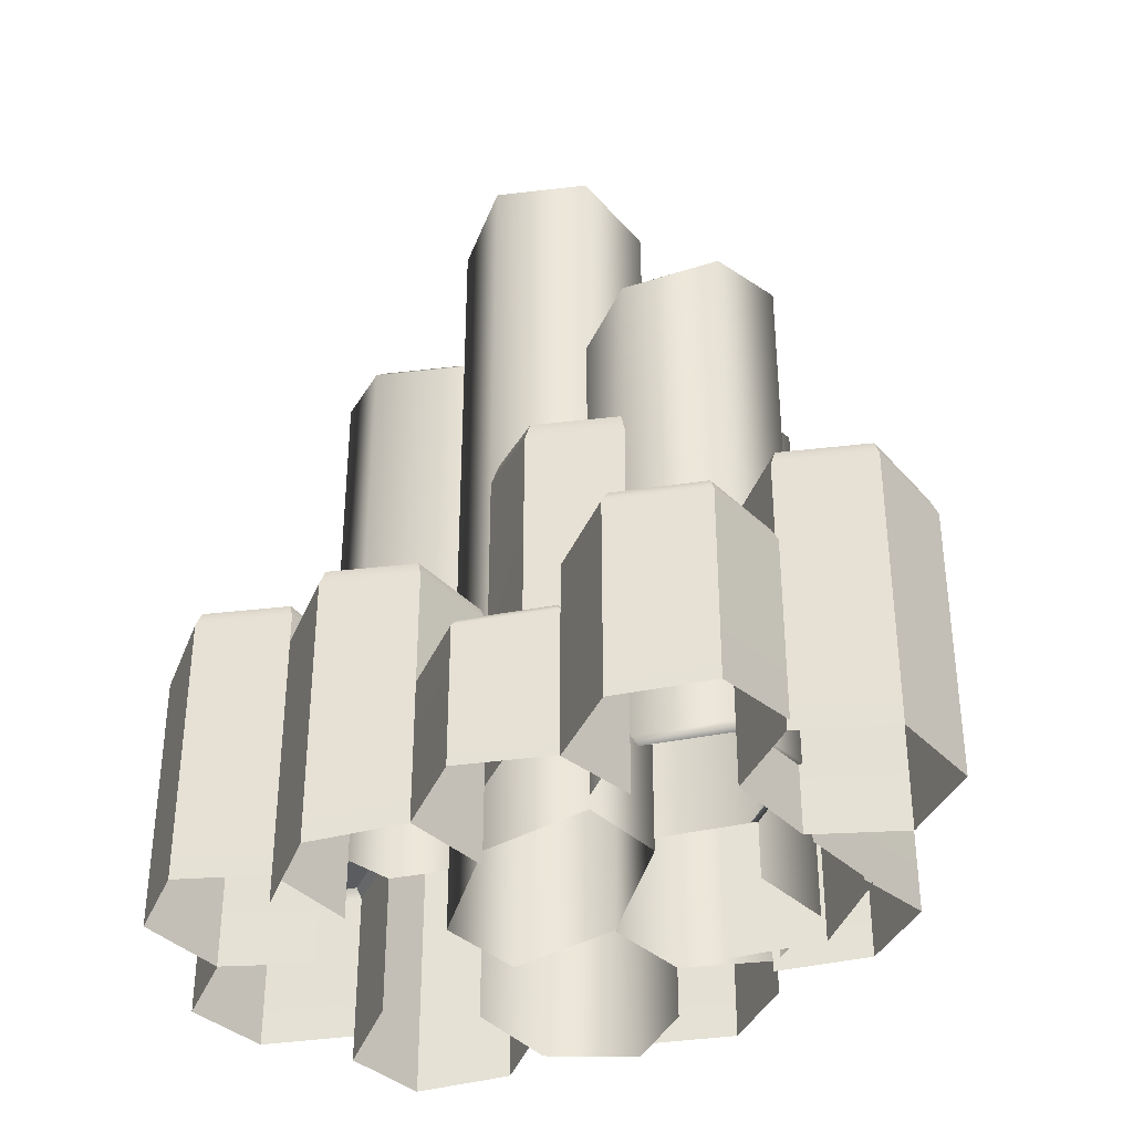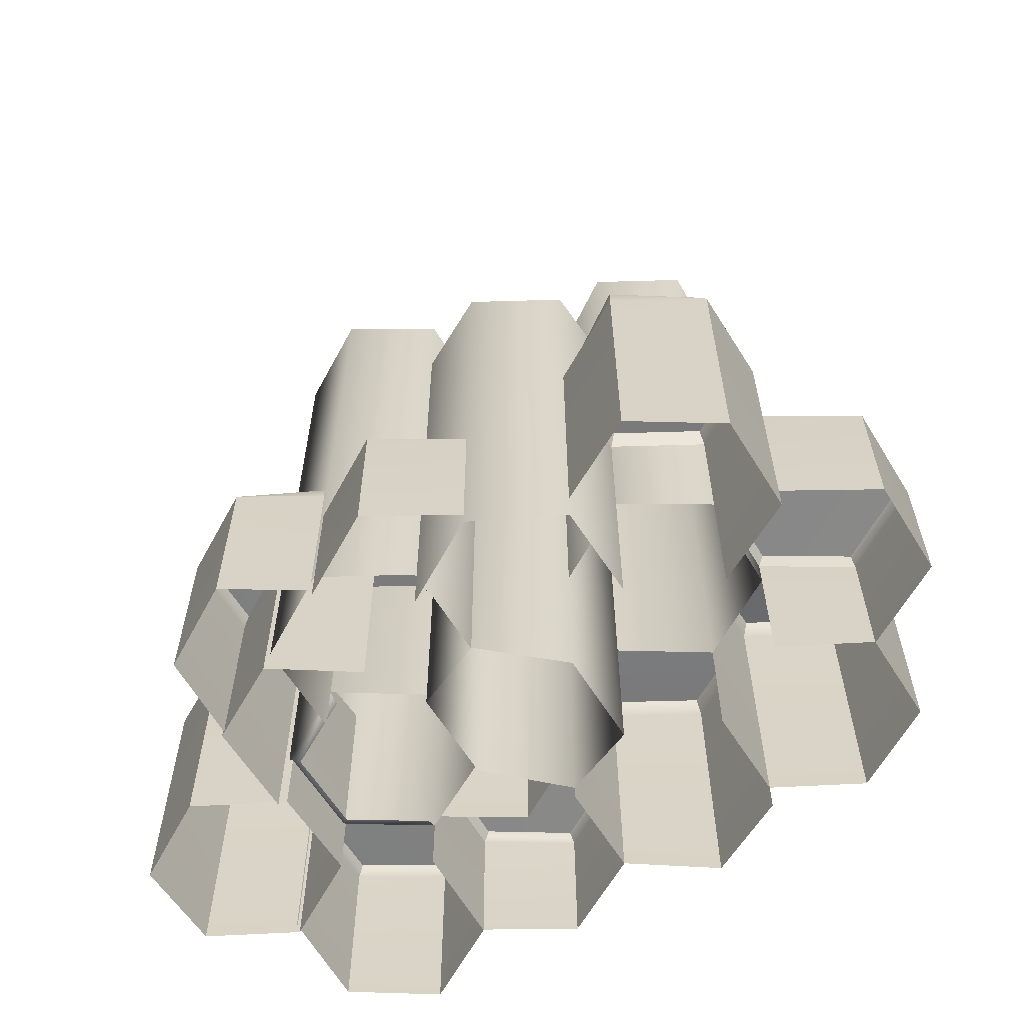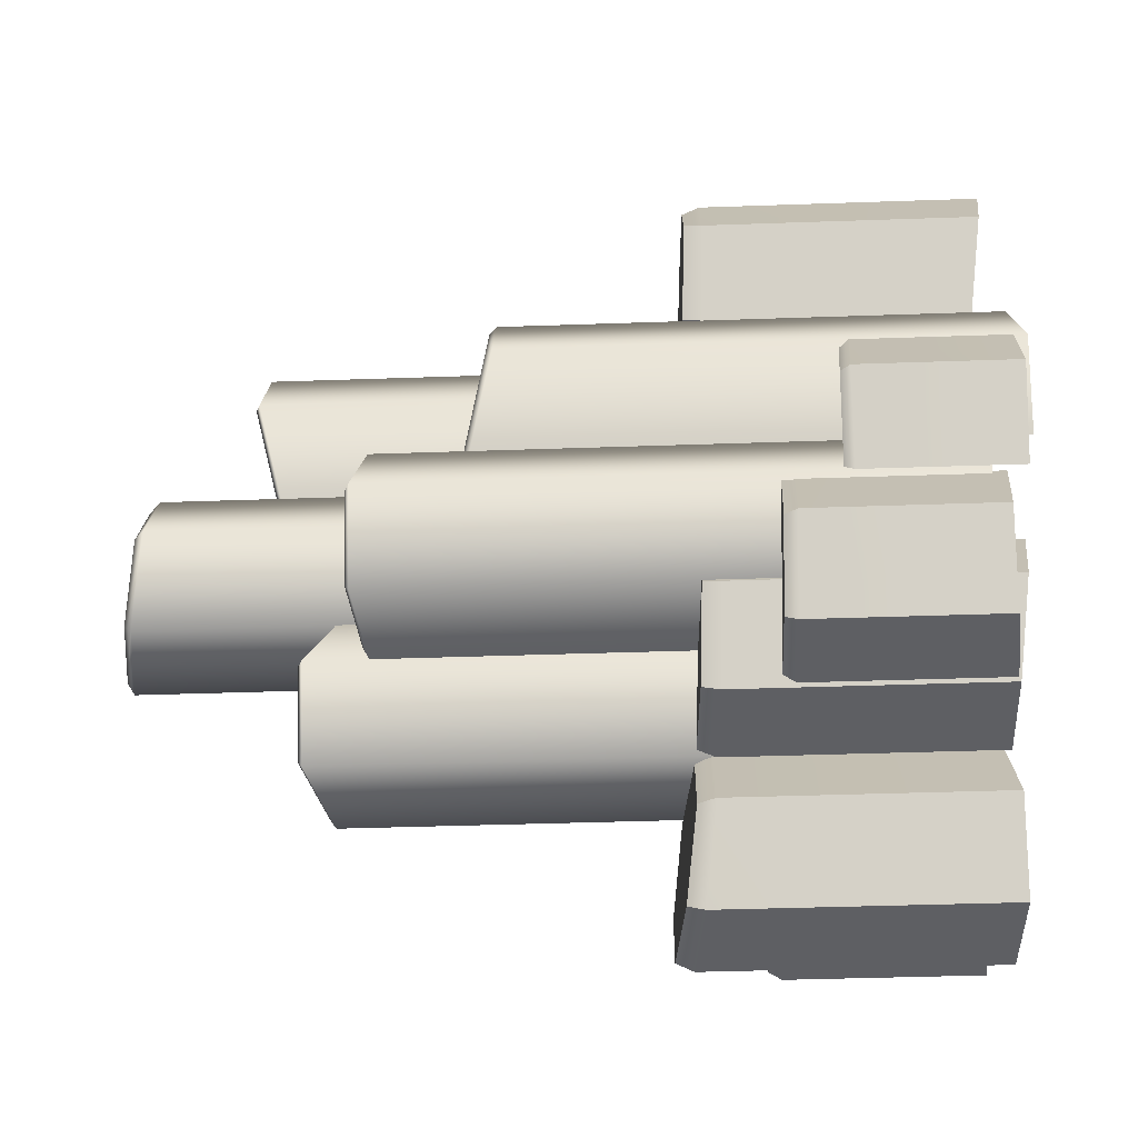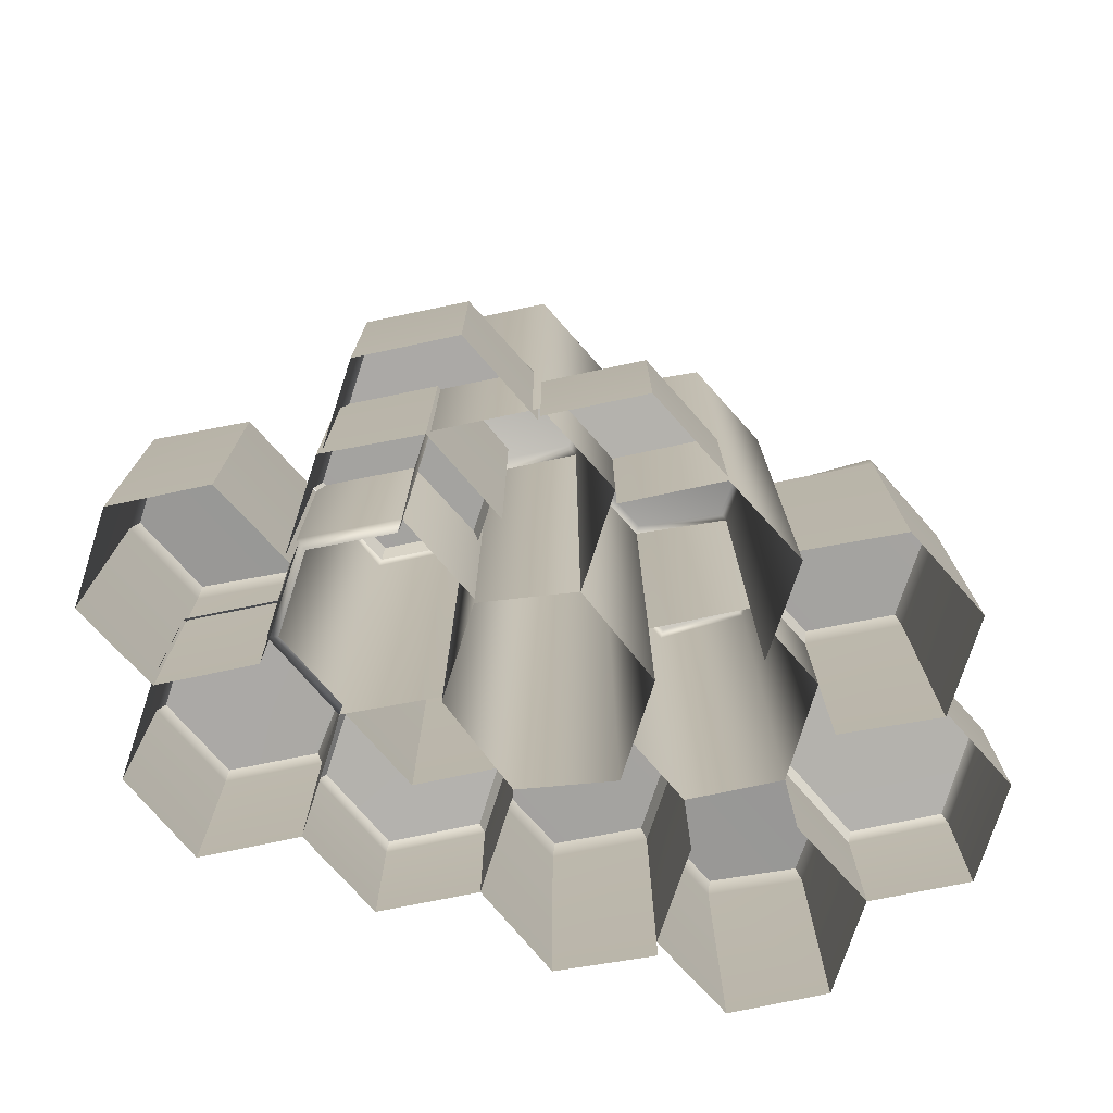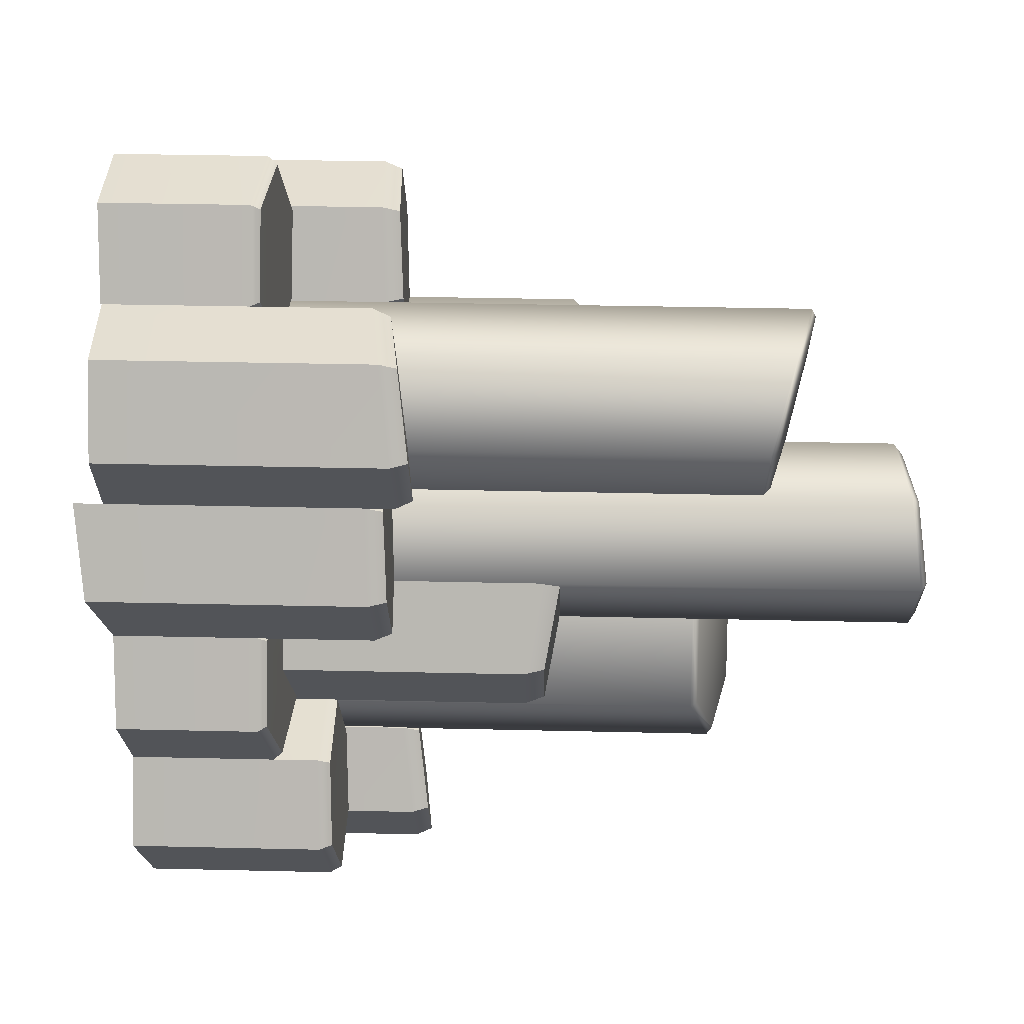
<metadata>
{"format":"obj","ext":"obj","renderer":"f3d","projection":"perspective","resolution":1024,"background":"white","views":[{"elev":-36.0,"azim":128.9,"up":"+Y"},{"elev":-61.3,"azim":-58.3,"up":"+Y"},{"elev":-41.8,"azim":-87.6,"up":"+Z"},{"elev":-75.2,"azim":-108.0,"up":"+Y"},{"elev":37.2,"azim":91.7,"up":"+Z"}]}
</metadata>
<code>
g default
v -0.03958 1.322 0.1762
v -0.1267 1.361 0.3271
v -0.03958 1.361 0.4781
v 0.1347 1.322 0.4781
v 0.2219 1.279 0.3271
v 0.1347 1.279 0.1762
v 0.04758 1.322 0.3271
v -0.04759 1.31 0.1623
v -0.1428 1.353 0.3271
v -0.04759 1.353 0.492
v 0.1428 1.31 0.492
v 0.2379 1.264 0.3271
v 0.1428 1.264 0.1623
v -0.04759 0.2463 0.1623
v -0.1428 0.2463 0.3271
v -0.04759 0.2326 0.492
v 0.1428 0.2159 0.492
v 0.2379 0.2159 0.3271
v 0.1428 0.2326 0.1623
v -0.1196 1.567 -0.002536
v -0.036 1.567 0.1422
v 0.1312 1.585 0.1422
v 0.2148 1.606 -0.002536
v 0.1312 1.606 -0.1473
v -0.036 1.585 -0.1473
v 0.04759 1.585 -0.002536
v -0.1428 -0.005794 -0.002535
v -0.04759 -0.06801 0.1623
v 0.1428 -0.06801 0.1623
v 0.2379 -0.005794 -0.002536
v 0.1428 0.06139 -0.1674
v -0.04759 0.06139 -0.1674
v -0.1428 1.548 -0.002535
v -0.04759 1.548 0.1623
v 0.1428 1.568 0.1623
v 0.2379 1.592 -0.002536
v 0.1428 1.592 -0.1674
v -0.04759 1.568 -0.1674
v 0.1312 0.1052 -0.477
v -0.036 0.1052 -0.477
v -0.1196 0.09321 -0.3322
v 0.2148 0.09321 -0.3322
v 0.1347 1.194 -0.4832
v -0.03957 1.233 -0.4832
v -0.1267 1.233 -0.3322
v -0.03957 1.194 -0.1812
v 0.1347 1.152 -0.1812
v 0.2219 1.152 -0.3322
v 0.04759 1.194 -0.3322
v 0.1428 1.182 -0.4971
v -0.04758 1.225 -0.4971
v -0.1428 1.225 -0.3322
v -0.04758 1.182 -0.1674
v 0.1428 1.136 -0.1674
v 0.2379 1.136 -0.3322
v 0.1428 0.1185 -0.4971
v -0.04758 0.1185 -0.4971
v -0.1428 0.1049 -0.3322
v -0.04758 0.08813 -0.1674
v 0.1428 0.08813 -0.1674
v 0.2379 0.1049 -0.3322
v 0.4204 0.5505 0.6432
v 0.5077 0.5721 0.492
v 0.4204 0.5721 0.3407
v 0.2458 0.5505 0.3407
v 0.1585 0.5272 0.492
v 0.2458 0.5272 0.6432
v 0.3331 0.5505 0.492
v 0.4283 0.5167 0.6568
v 0.5234 0.538 0.492
v 0.4283 0.538 0.3271
v 0.2379 0.5167 0.3271
v 0.1428 0.4937 0.492
v 0.2379 0.4937 0.6568
v 0.4283 -0.01449 0.6568
v 0.5234 -0.01449 0.492
v 0.4283 -0.02129 0.3271
v 0.2379 -0.02966 0.3271
v 0.1428 -0.02966 0.492
v 0.2379 -0.02129 0.6568
v 0.4204 0.2836 -0.3186
v 0.2458 0.2955 -0.3186
v 0.2458 0.2836 -0.01614
v 0.4204 0.2708 -0.01614
v 0.5077 0.2708 -0.1674
v 0.3331 0.2836 -0.1674
v 0.4283 0.265 -0.3322
v 0.2379 0.2767 -0.3322
v 0.2379 0.265 -0.002535
v 0.4283 0.2524 -0.002535
v 0.5234 0.2524 -0.1674
v 0.4283 -0.02723 -0.3322
v 0.4283 -0.03558 -0.002535
v 0.5234 -0.03098 -0.1674
v 0.2379 0.3815 -0.3322
v 0.4209 0.3819 -0.3449
v 0.5088 0.3868 -0.4971
v 0.4209 0.3927 -0.6492
v 0.2453 0.3927 -0.6492
v 0.1574 0.3868 -0.4971
v 0.3331 0.3868 -0.4971
v 0.2379 -0.01429 -0.3322
v 0.4283 -0.02917 -0.3322
v 0.5234 -0.02917 -0.4971
v 0.4283 -0.01429 -0.6619
v 0.2379 0.001779 -0.6619
v 0.2379 0.3574 -0.3322
v 0.4283 0.3574 -0.3322
v 0.5234 0.3621 -0.4971
v 0.4283 0.368 -0.6619
v 0.2379 0.368 -0.6619
v 0.1428 0.3621 -0.4971
v 0.1428 0.5064 0.1623
v 0.2453 0.507 0.3144
v 0.4209 0.514 0.3144
v 0.5087 0.5225 0.1623
v 0.4209 0.5225 0.01018
v 0.2453 0.514 0.01018
v 0.3331 0.514 0.1623
v 0.4283 -0.07925 0.3271
v 0.5234 -0.05803 0.1623
v 0.4283 -0.03511 -0.002535
v 0.2379 -0.03511 -0.002536
v 0.1428 0.472 0.1623
v 0.2379 0.472 0.3271
v 0.4283 0.4788 0.3271
v 0.5234 0.4872 0.1623
v 0.4283 0.4872 -0.002535
v 0.2379 0.4788 -0.002536
v 0.1408 0.5468 -0.5056
v 0.2281 0.5683 -0.6568
v 0.1408 0.5683 -0.8081
v -0.03383 0.5468 -0.8081
v -0.1211 0.5235 -0.6568
v -0.03383 0.5235 -0.5056
v 0.05349 0.5468 -0.6568
v 0.1487 0.513 -0.492
v 0.2438 0.5343 -0.6568
v 0.1487 0.5343 -0.8217
v -0.04168 0.513 -0.8217
v -0.1369 0.49 -0.6568
v -0.04168 0.49 -0.492
v 0.1487 -0.01821 -0.492
v 0.2438 -0.01821 -0.6568
v 0.1487 -0.02501 -0.8217
v -0.04168 -0.03338 -0.8217
v -0.1369 -0.03338 -0.6568
v -0.04168 -0.02501 -0.492
v 0.1349 0.291 0.5056
v -0.03974 0.3029 0.5056
v -0.1271 0.3029 0.6568
v -0.03974 0.291 0.8081
v 0.1349 0.2782 0.8081
v 0.2222 0.2782 0.6568
v 0.04758 0.291 0.6568
v 0.1428 0.2724 0.492
v -0.04759 0.2841 0.492
v -0.1428 0.2841 0.6568
v -0.04759 0.2724 0.8217
v 0.1428 0.2598 0.8217
v 0.2379 0.2598 0.6568
v -0.1428 -0.02357 0.6568
v -0.04759 -0.02817 0.8217
v 0.1428 -0.02817 0.8217
v 0.2379 -0.02357 0.6568
v -0.1543 1.102 -0.0226
v -0.07075 1.102 -0.1674
v -0.1543 1.114 -0.3121
v -0.3215 1.129 -0.3121
v -0.4051 1.129 -0.1674
v -0.3215 1.114 -0.0226
v -0.2379 1.114 -0.1674
v -0.1428 -0.009512 -0.002537
v -0.1428 -0.01033 -0.3322
v -0.3331 -0.009512 -0.3322
v -0.4283 -0.008631 -0.1674
v -0.3331 -0.008631 -0.002536
v -0.1428 1.089 -0.002537
v -0.04758 1.089 -0.1674
v -0.1428 1.103 -0.3322
v -0.3331 1.119 -0.3322
v -0.4283 1.119 -0.1674
v -0.3331 1.103 -0.002536
v -0.1508 0.9267 0.3133
v -0.0636 0.9633 0.1623
v -0.1508 0.9633 0.01134
v -0.3251 0.9267 0.01134
v -0.4122 0.8873 0.1623
v -0.3251 0.8873 0.3133
v -0.2379 0.9267 0.1623
v -0.1428 0.916 0.3271
v -0.04759 0.9559 0.1623
v -0.1428 0.9559 -0.002535
v -0.3331 0.916 -0.002534
v -0.4283 0.8729 0.1623
v -0.3331 0.8729 0.3271
v -0.1428 -0.08105 0.3271
v -0.3331 -0.1095 -0.002534
v -0.4283 -0.1095 0.1623
v -0.3331 -0.09382 0.3271
v -0.4204 0.2478 -0.1538
v -0.5077 0.2478 -0.002534
v -0.4204 0.236 0.1487
v -0.3331 0.236 -0.002534
v -0.4283 0.2291 -0.1674
v -0.5234 0.2291 -0.002534
v -0.4283 0.2174 0.1623
v -0.4283 -0.07486 -0.1674
v -0.5234 -0.0786 -0.002534
v -0.4283 -0.08321 0.1623
v -0.4136 0.359 -0.1674
v -0.2306 0.3703 -0.4843
v -0.4062 0.3703 -0.4843
v -0.4941 0.3643 -0.3322
v -0.3184 0.3643 -0.3322
v -0.4136 -0.03671 -0.1674
v -0.2232 -0.03671 -0.4971
v -0.4136 -0.02064 -0.4971
v -0.5087 -0.02064 -0.3322
v -0.4136 0.3349 -0.1674
v -0.2232 0.3455 -0.4971
v -0.4136 0.3455 -0.4971
v -0.5087 0.3397 -0.3322
v -0.4283 0.5101 0.492
v -0.3258 0.5108 0.6441
v -0.1501 0.5177 0.6441
v -0.06227 0.5262 0.492
v -0.1501 0.5262 0.3399
v -0.3258 0.5177 0.3399
v -0.2379 0.5177 0.492
v -0.4283 -0.05429 0.492
v -0.3331 -0.07552 0.6568
v -0.1428 -0.07552 0.6568
v -0.04759 -0.05429 0.492
v -0.3331 -0.03137 0.3271
v -0.4283 0.4758 0.492
v -0.3331 0.4758 0.6568
v -0.1428 0.4825 0.6568
v -0.04759 0.4909 0.492
v -0.1428 0.4909 0.3271
v -0.3331 0.4825 0.3271
v -0.3372 0.5036 -0.3394
v -0.2347 0.5042 -0.1873
v -0.05907 0.5111 -0.1873
v 0.02875 0.5197 -0.3394
v -0.05907 0.5197 -0.4915
v -0.2347 0.5111 -0.4915
v -0.1469 0.5111 -0.3394
v -0.3372 -0.06084 -0.3394
v -0.2421 -0.08206 -0.1746
v -0.05173 -0.03792 -0.5042
v -0.2421 -0.03792 -0.5042
v -0.3372 0.4692 -0.3394
v -0.2421 0.4692 -0.1746
v -0.05173 0.476 -0.1746
v 0.04344 0.4844 -0.3394
v -0.05173 0.4844 -0.5042
v -0.2421 0.476 -0.5042
v 0.2301 0.8539 -0.01614
v 0.3174 0.8246 -0.1674
v 0.2301 0.8246 -0.3186
v 0.1428 0.8539 -0.1674
v 0.2379 0.8114 -0.002536
v 0.3331 0.7826 -0.1674
v 0.2379 0.7826 -0.3322
v 0.2379 0.1254 -0.002536
v 0.3331 0.1254 -0.1674
v 0.2379 0.1359 -0.3322
g Prism_141
f 8 9 2 1
f 9 10 3 2
f 10 11 4 3
f 11 12 5 4
f 12 13 6 5
f 13 8 1 6
f 1 2 7
f 2 3 7
f 3 4 7
f 4 5 7
f 5 6 7
f 6 1 7
f 14 15 9 8
f 15 16 10 9
f 16 17 11 10
f 17 18 12 11
f 18 19 13 12
f 21 26 20
f 22 26 21
f 23 26 22
f 24 26 23
f 25 26 24
f 20 26 25
f 33 27 28 34
f 34 28 29 35
f 35 29 30 36
f 36 30 31 37
f 37 31 32 38
f 38 32 27 33
f 20 33 34 21
f 21 34 35 22
f 22 35 36 23
f 23 36 37 24
f 24 37 38 25
f 25 38 33 20
f 50 51 44 43
f 51 52 45 44
f 52 53 46 45
f 53 54 47 46
f 54 55 48 47
f 55 50 43 48
f 43 44 49
f 44 45 49
f 45 46 49
f 46 47 49
f 47 48 49
f 48 43 49
f 56 57 51 50
f 57 58 52 51
f 58 59 53 52
f 60 61 55 54
f 61 56 50 55
f 39 40 57 56
f 40 41 58 57
f 42 39 56 61
f 69 70 63 62
f 70 71 64 63
f 71 72 65 64
f 72 73 66 65
f 73 74 67 66
f 74 69 62 67
f 62 63 68
f 63 64 68
f 64 65 68
f 65 66 68
f 66 67 68
f 67 62 68
f 75 76 70 69
f 76 77 71 70
f 77 78 72 71
f 79 80 74 73
f 80 75 69 74
f 87 88 82 81
f 89 90 84 83
f 90 91 85 84
f 91 87 81 85
f 81 82 86
f 83 84 86
f 84 85 86
f 85 81 86
f 93 94 91 90
f 94 92 87 91
f 96 101 95
f 97 101 96
f 98 101 97
f 99 101 98
f 100 101 99
f 95 101 100
f 107 102 103 108
f 108 103 104 109
f 109 104 105 110
f 110 105 106 111
f 95 107 108 96
f 96 108 109 97
f 97 109 110 98
f 98 110 111 99
f 99 111 112 100
f 100 112 107 95
f 114 119 113
f 115 119 114
f 116 119 115
f 117 119 116
f 118 119 117
f 113 119 118
f 126 120 121 127
f 127 121 122 128
f 128 122 123 129
f 113 124 125 114
f 114 125 126 115
f 115 126 127 116
f 116 127 128 117
f 117 128 129 118
f 118 129 124 113
f 137 138 131 130
f 138 139 132 131
f 139 140 133 132
f 140 141 134 133
f 141 142 135 134
f 142 137 130 135
f 130 131 136
f 131 132 136
f 132 133 136
f 133 134 136
f 134 135 136
f 135 130 136
f 143 144 138 137
f 144 145 139 138
f 145 146 140 139
f 146 147 141 140
f 147 148 142 141
f 148 143 137 142
f 156 157 150 149
f 157 158 151 150
f 158 159 152 151
f 159 160 153 152
f 160 161 154 153
f 161 156 149 154
f 149 150 155
f 150 151 155
f 151 152 155
f 152 153 155
f 153 154 155
f 154 149 155
f 162 163 159 158
f 163 164 160 159
f 164 165 161 160
f 167 172 166
f 168 172 167
f 169 172 168
f 170 172 169
f 171 172 170
f 166 172 171
f 180 174 175 181
f 181 175 176 182
f 182 176 177 183
f 183 177 173 178
f 166 178 179 167
f 167 179 180 168
f 168 180 181 169
f 169 181 182 170
f 170 182 183 171
f 171 183 178 166
f 191 192 185 184
f 192 193 186 185
f 193 194 187 186
f 194 195 188 187
f 195 196 189 188
f 196 191 184 189
f 184 185 190
f 185 186 190
f 186 187 190
f 187 188 190
f 188 189 190
f 189 184 190
f 198 199 195 194
f 199 200 196 195
f 200 197 191 196
f 205 206 202 201
f 206 207 203 202
f 201 202 204
f 202 203 204
f 208 209 206 205
f 209 210 207 206
f 213 215 212
f 214 215 213
f 211 215 214
f 221 217 218 222
f 222 218 219 223
f 223 219 216 220
f 212 221 222 213
f 213 222 223 214
f 214 223 220 211
f 225 230 224
f 226 230 225
f 227 230 226
f 228 230 227
f 229 230 228
f 224 230 229
f 236 231 232 237
f 237 232 233 238
f 238 233 234 239
f 241 235 231 236
f 224 236 237 225
f 225 237 238 226
f 226 238 239 227
f 227 239 240 228
f 228 240 241 229
f 229 241 236 224
f 243 248 242
f 244 248 243
f 245 248 244
f 246 248 245
f 247 248 246
f 242 248 247
f 253 249 250 254
f 257 251 252 258
f 258 252 249 253
f 242 253 254 243
f 243 254 255 244
f 244 255 256 245
f 245 256 257 246
f 246 257 258 247
f 247 258 253 242
f 263 264 260 259
f 264 265 261 260
f 259 260 262
f 260 261 262
f 266 267 264 263
f 267 268 265 264

</code>
